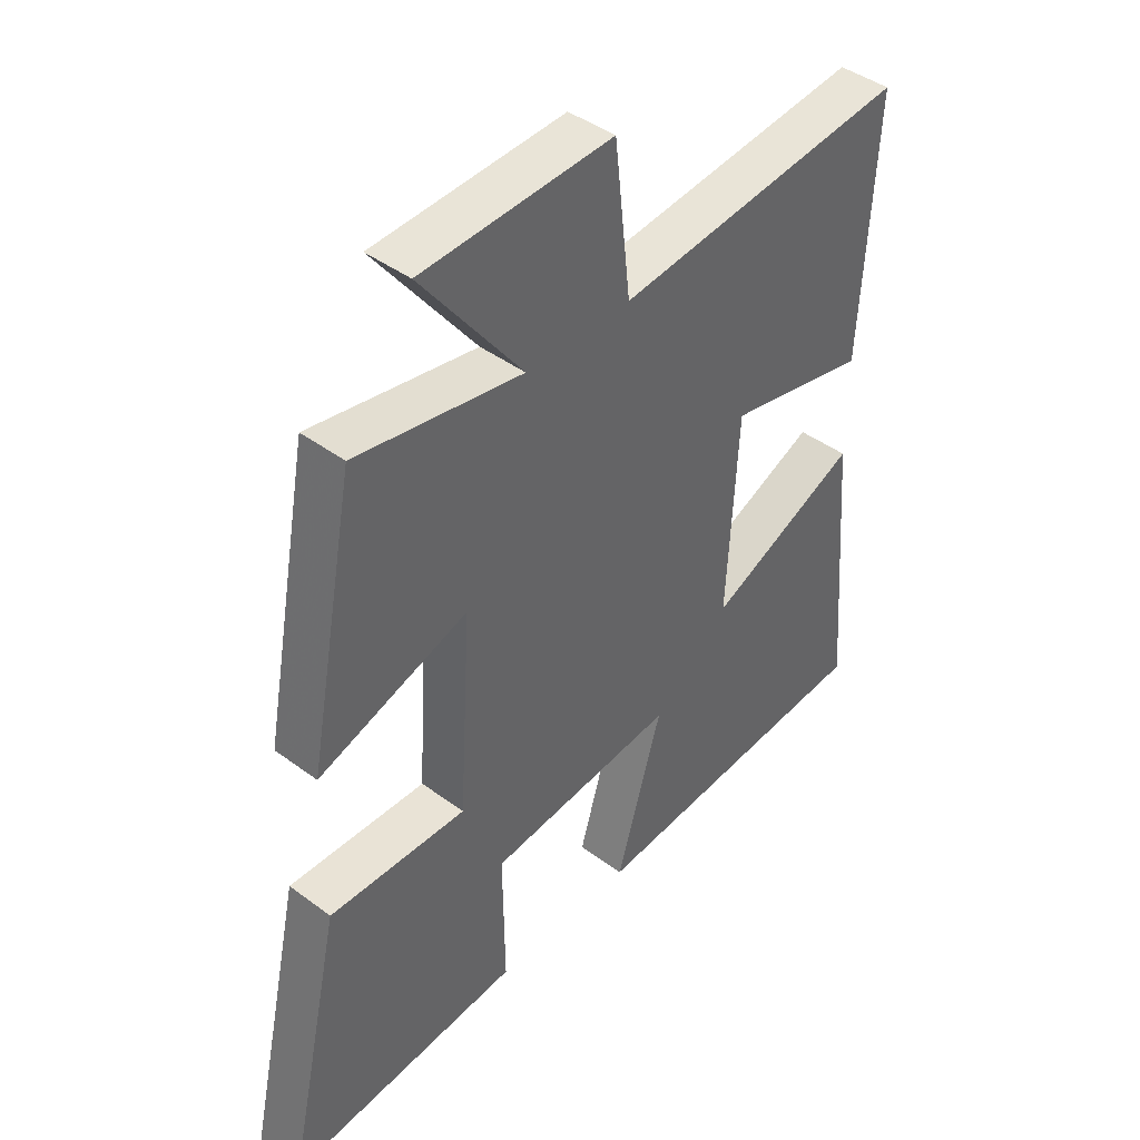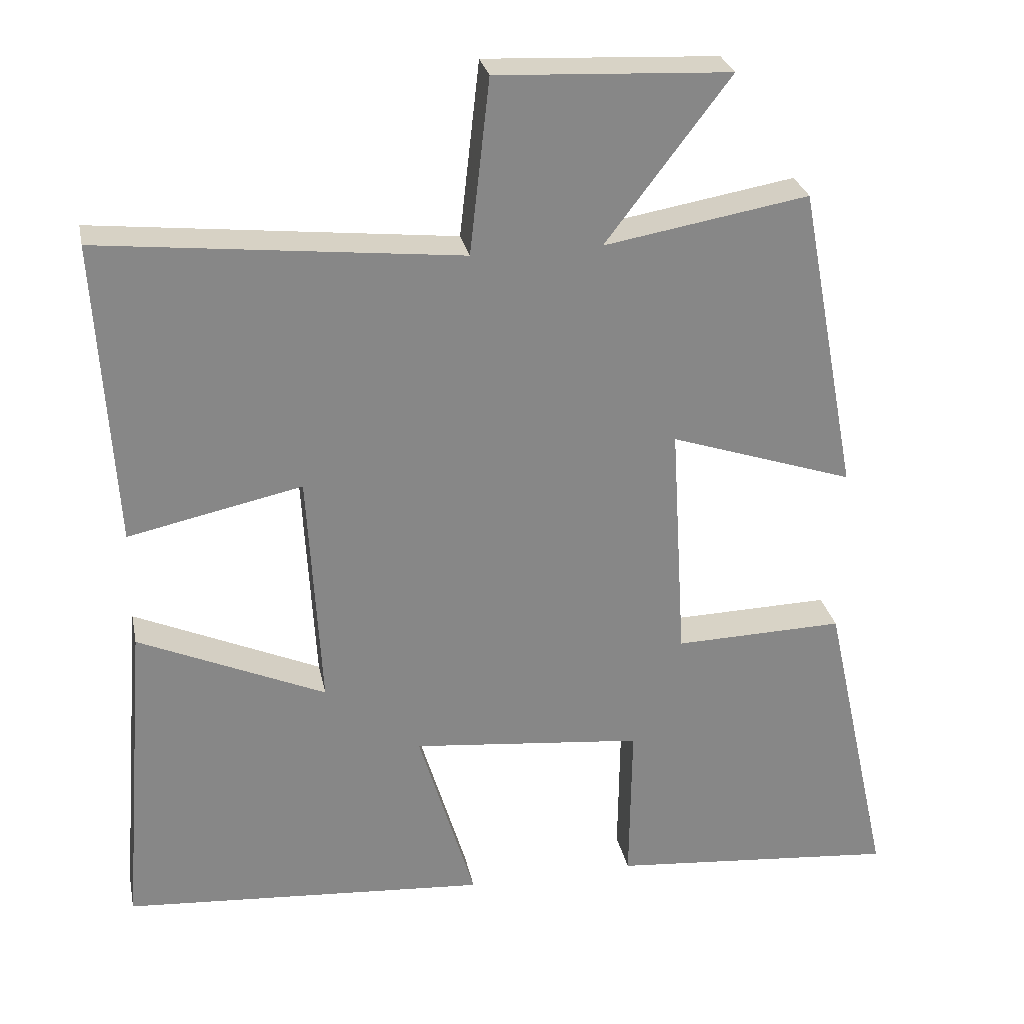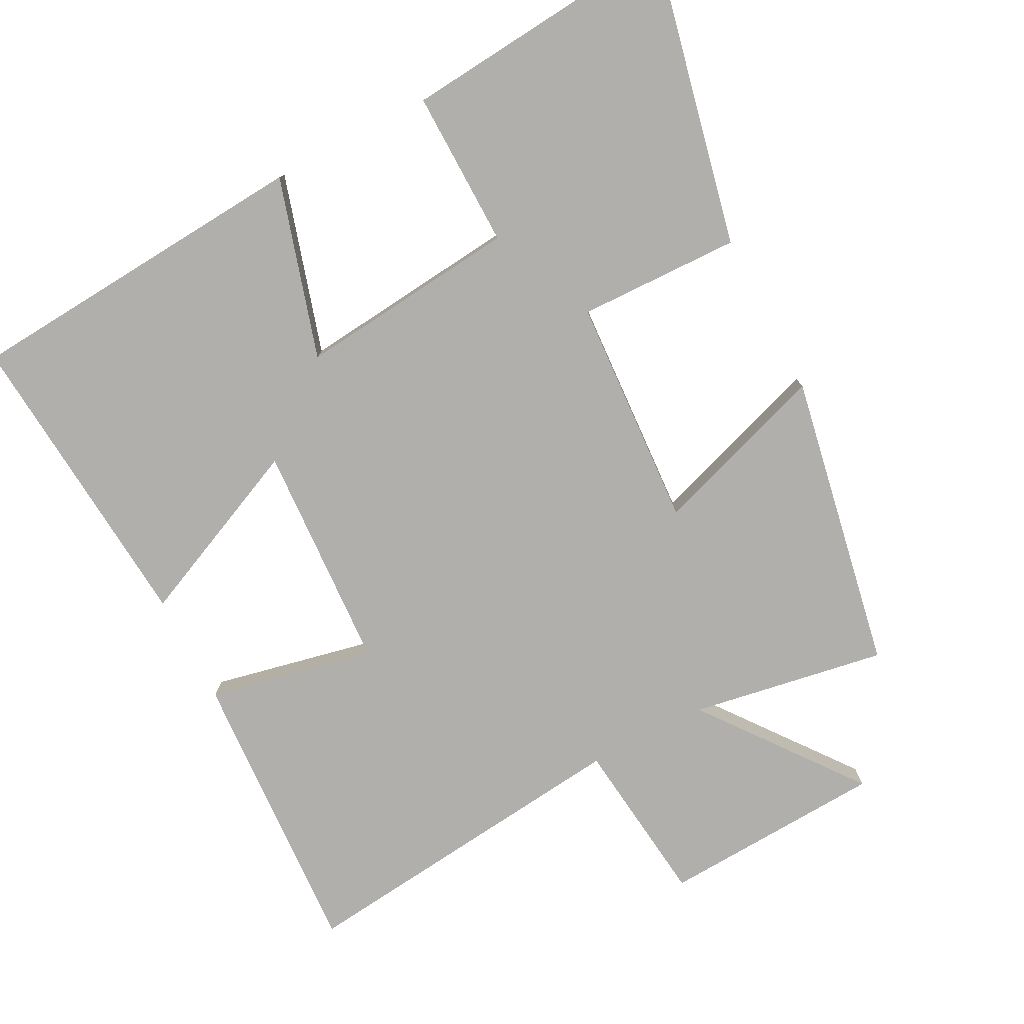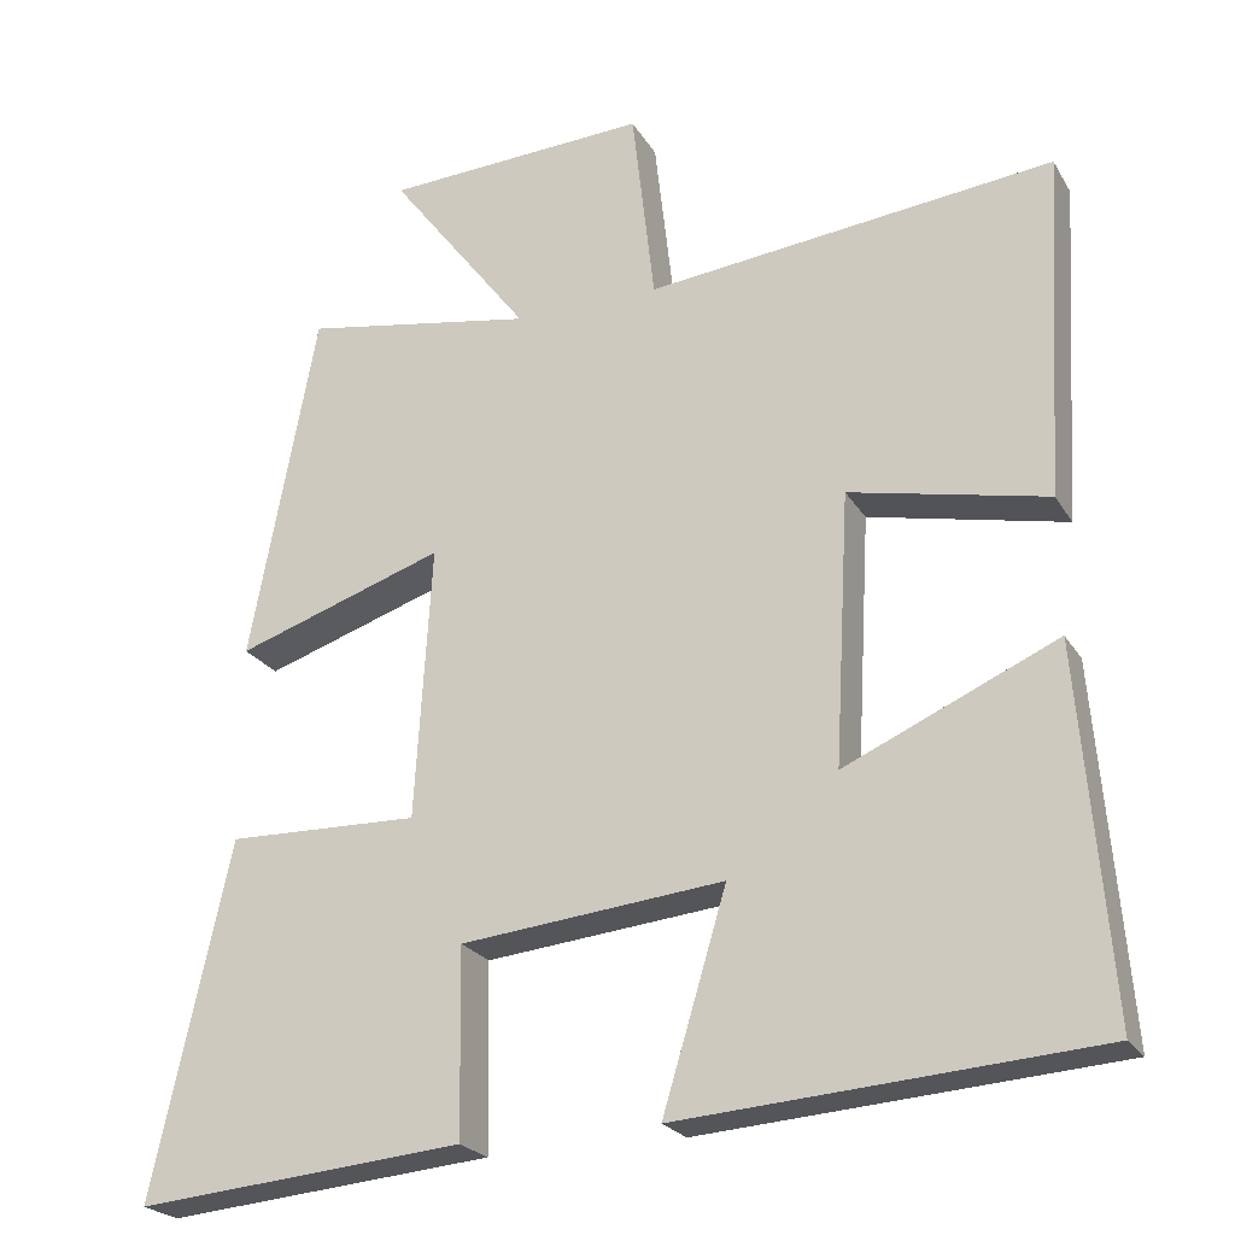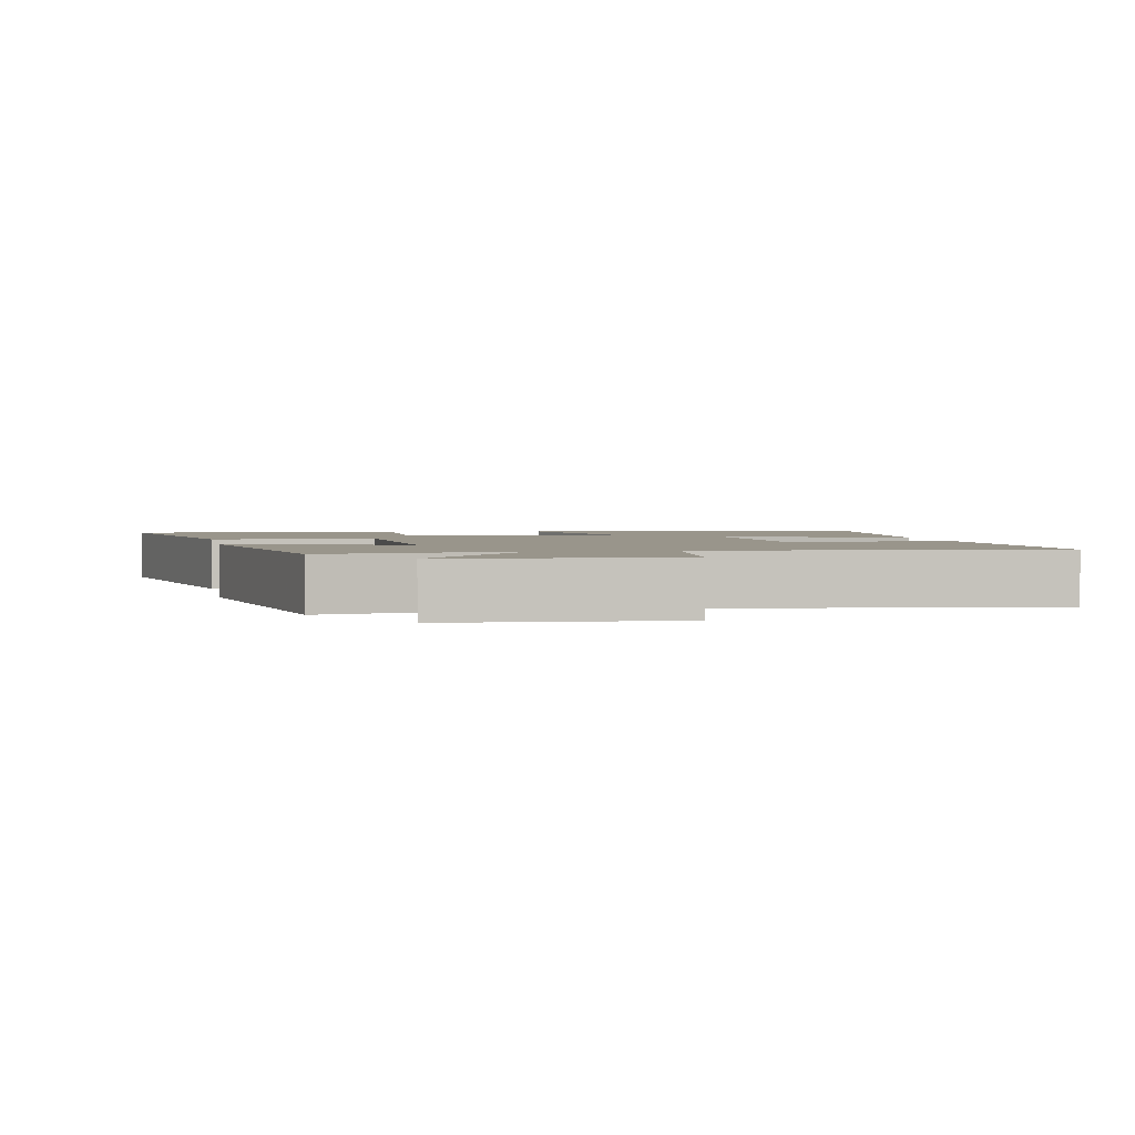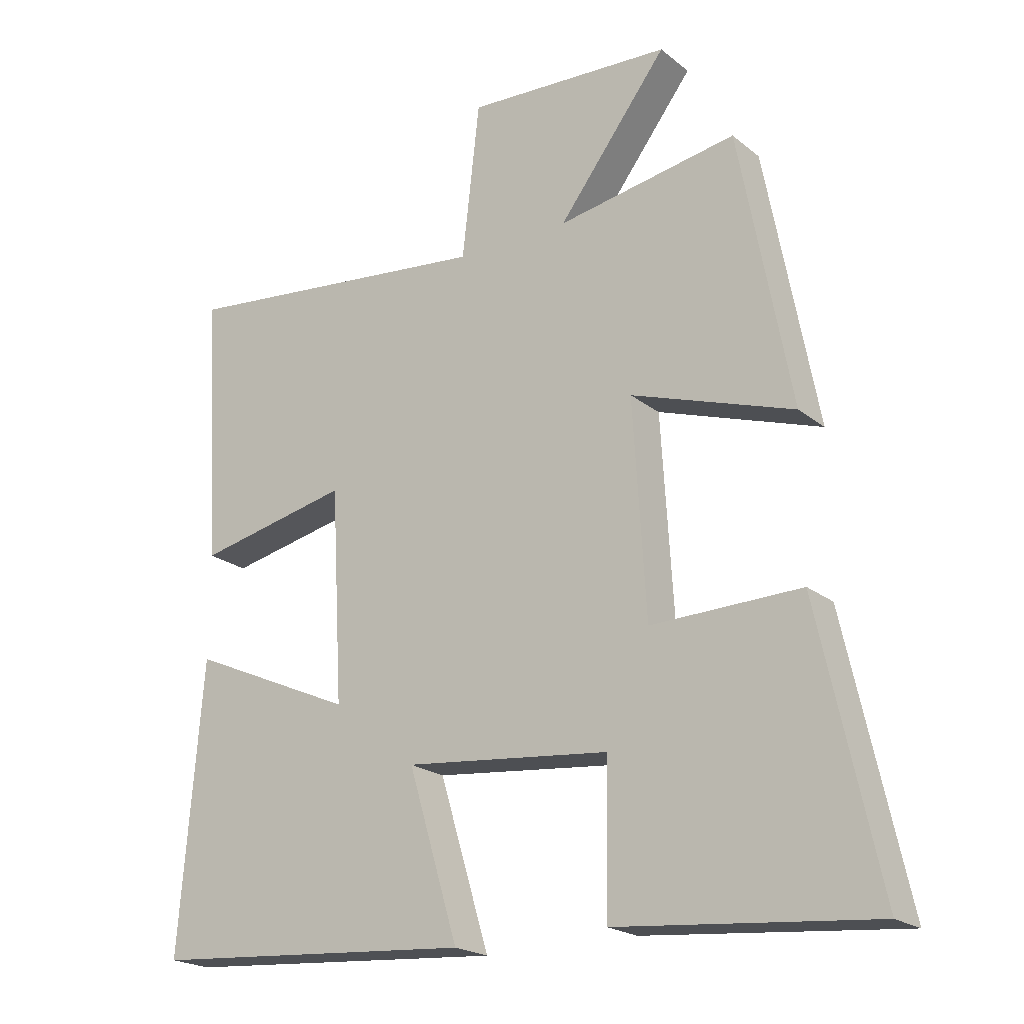
<metadata>
{"format":"obj","ext":"obj","renderer":"f3d","projection":"perspective","resolution":1024,"background":"white","views":[{"elev":42.7,"azim":-48.5,"up":"+Z"},{"elev":27.9,"azim":168.5,"up":"+Z"},{"elev":-78.1,"azim":-152.4,"up":"+Y"},{"elev":-23.3,"azim":23.6,"up":"+Z"},{"elev":2.2,"azim":-10.6,"up":"+Y"},{"elev":-20.9,"azim":-144.4,"up":"+Z"}]}
</metadata>
<code>
v -0.593 0.07 -0.535
v -0.5 0.07 -0.113
v -0.269 0.07 -0.119
v -0.249 0.07 0.209
v -0.5 0.07 0.125
v -0.42 0.07 0.548
v -0.142 0.07 0.5
v -0.311 0.07 0.722
v 0.007 0.07 0.738
v 0.034 0.07 0.5
v 0.524 0.07 0.553
v 0.5 0.07 0.138
v 0.263 0.07 0.189
v 0.245 0.07 -0.137
v 0.5 0.07 -0.024
v 0.536 0.07 -0.464
v 0.037 0.07 -0.5
v 0.114 0.07 -0.244
v -0.202 0.07 -0.276
v -0.199 0.07 -0.5
v -0.593 0 -0.535
v -0.5 0 -0.113
v -0.269 0 -0.119
v -0.249 0 0.209
v -0.5 0 0.125
v -0.42 0 0.548
v -0.142 0 0.5
v -0.311 0 0.722
v 0.007 0 0.738
v 0.034 0 0.5
v 0.524 0 0.553
v 0.5 0 0.138
v 0.263 0 0.189
v 0.245 0 -0.137
v 0.5 0 -0.024
v 0.536 0 -0.464
v 0.037 0 -0.5
v 0.114 0 -0.244
v -0.202 0 -0.276
v -0.199 0 -0.5
f 19 20 1 2
f 18 19 2 3
f 15 16 17 18
f 14 15 18
f 13 14 18 3
f 10 11 12 13
f 10 13 3 4
f 7 8 9 10
f 7 10 4 5
f 5 6 7
f 22 21 40 39
f 23 22 39 38
f 38 37 36 35
f 38 35 34
f 23 38 34 33
f 33 32 31 30
f 24 23 33 30
f 30 29 28 27
f 25 24 30 27
f 27 26 25
f 1 21 22 2
f 2 22 23 3
f 3 23 24 4
f 4 24 25 5
f 5 25 26 6
f 6 26 27 7
f 7 27 28 8
f 8 28 29 9
f 9 29 30 10
f 10 30 31 11
f 11 31 32 12
f 12 32 33 13
f 13 33 34 14
f 14 34 35 15
f 15 35 36 16
f 16 36 37 17
f 17 37 38 18
f 18 38 39 19
f 19 39 40 20
f 20 40 21 1

</code>
